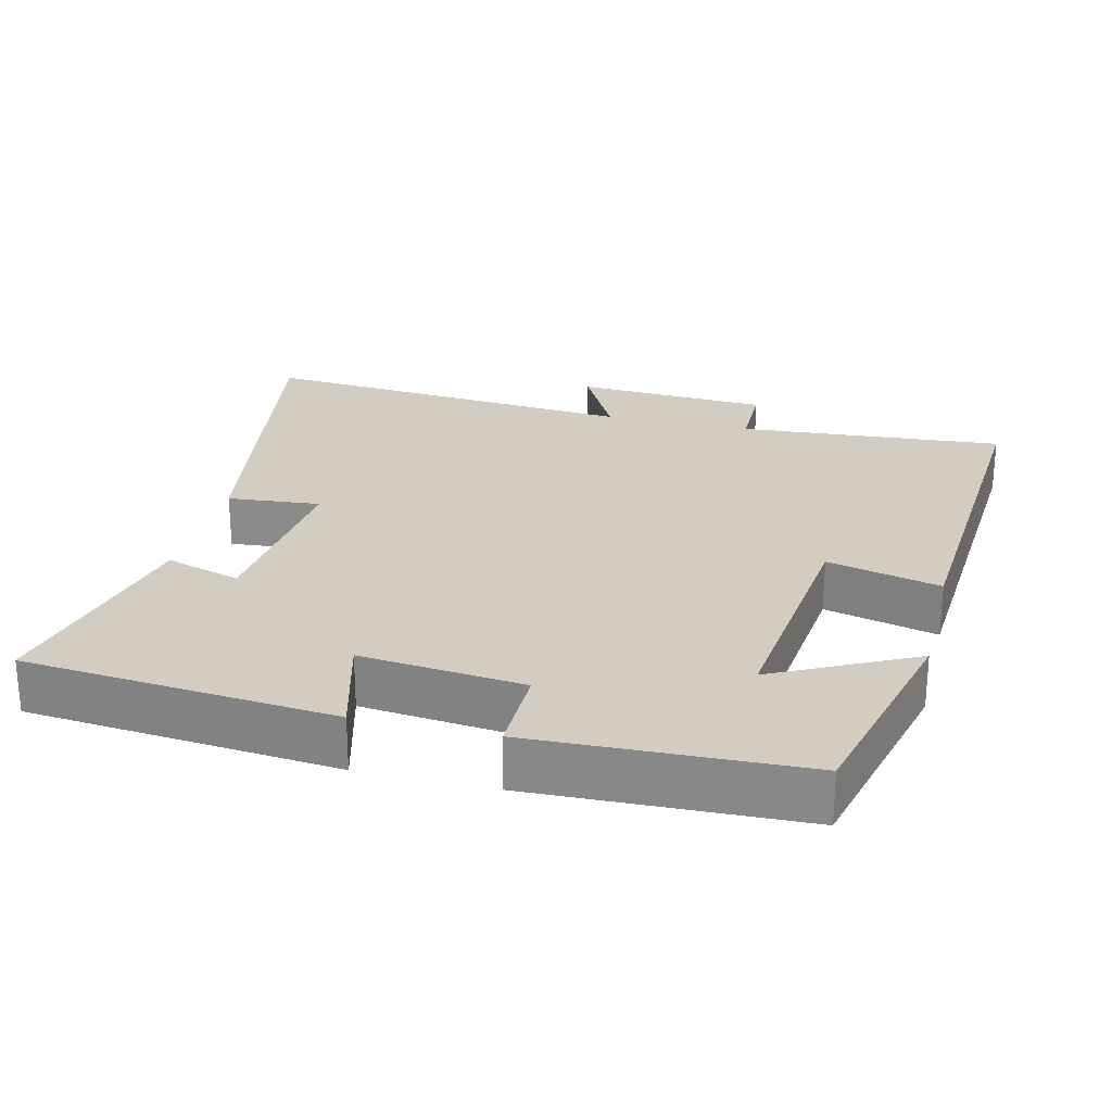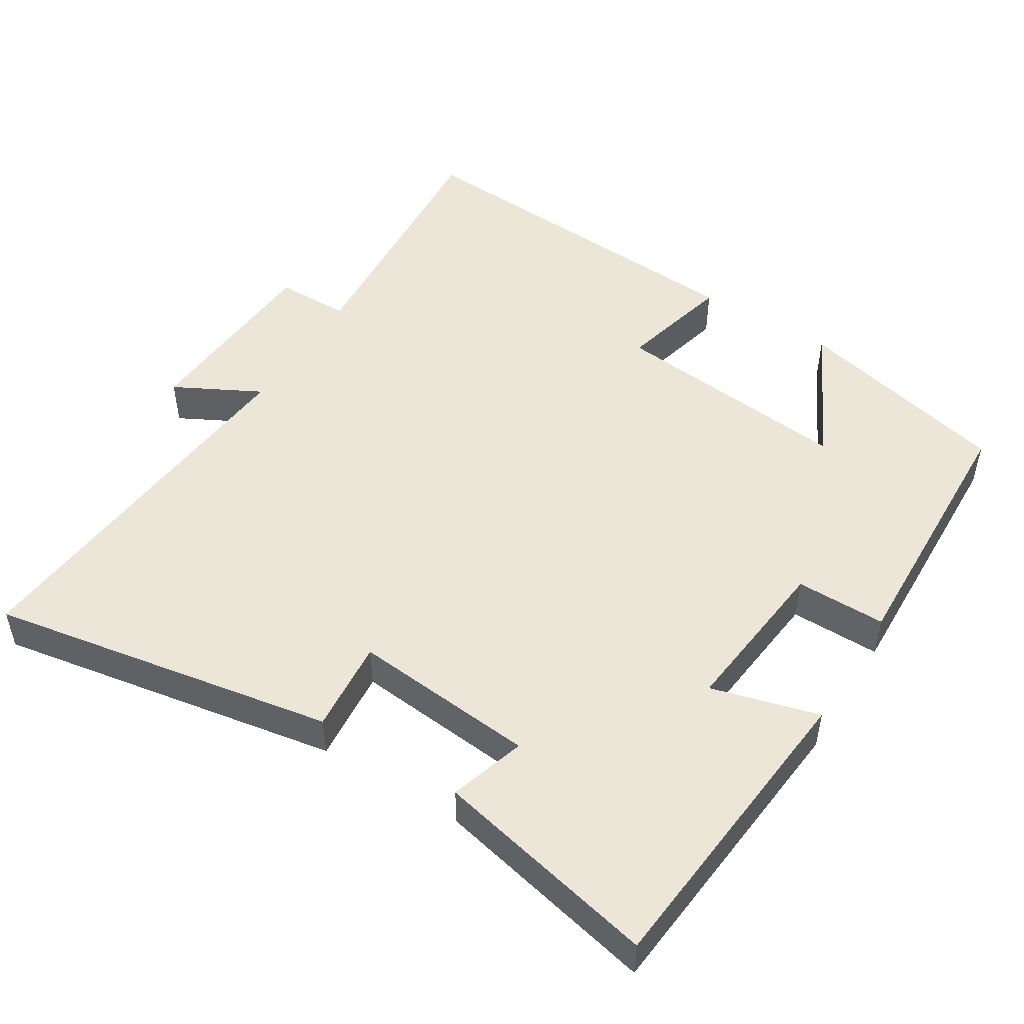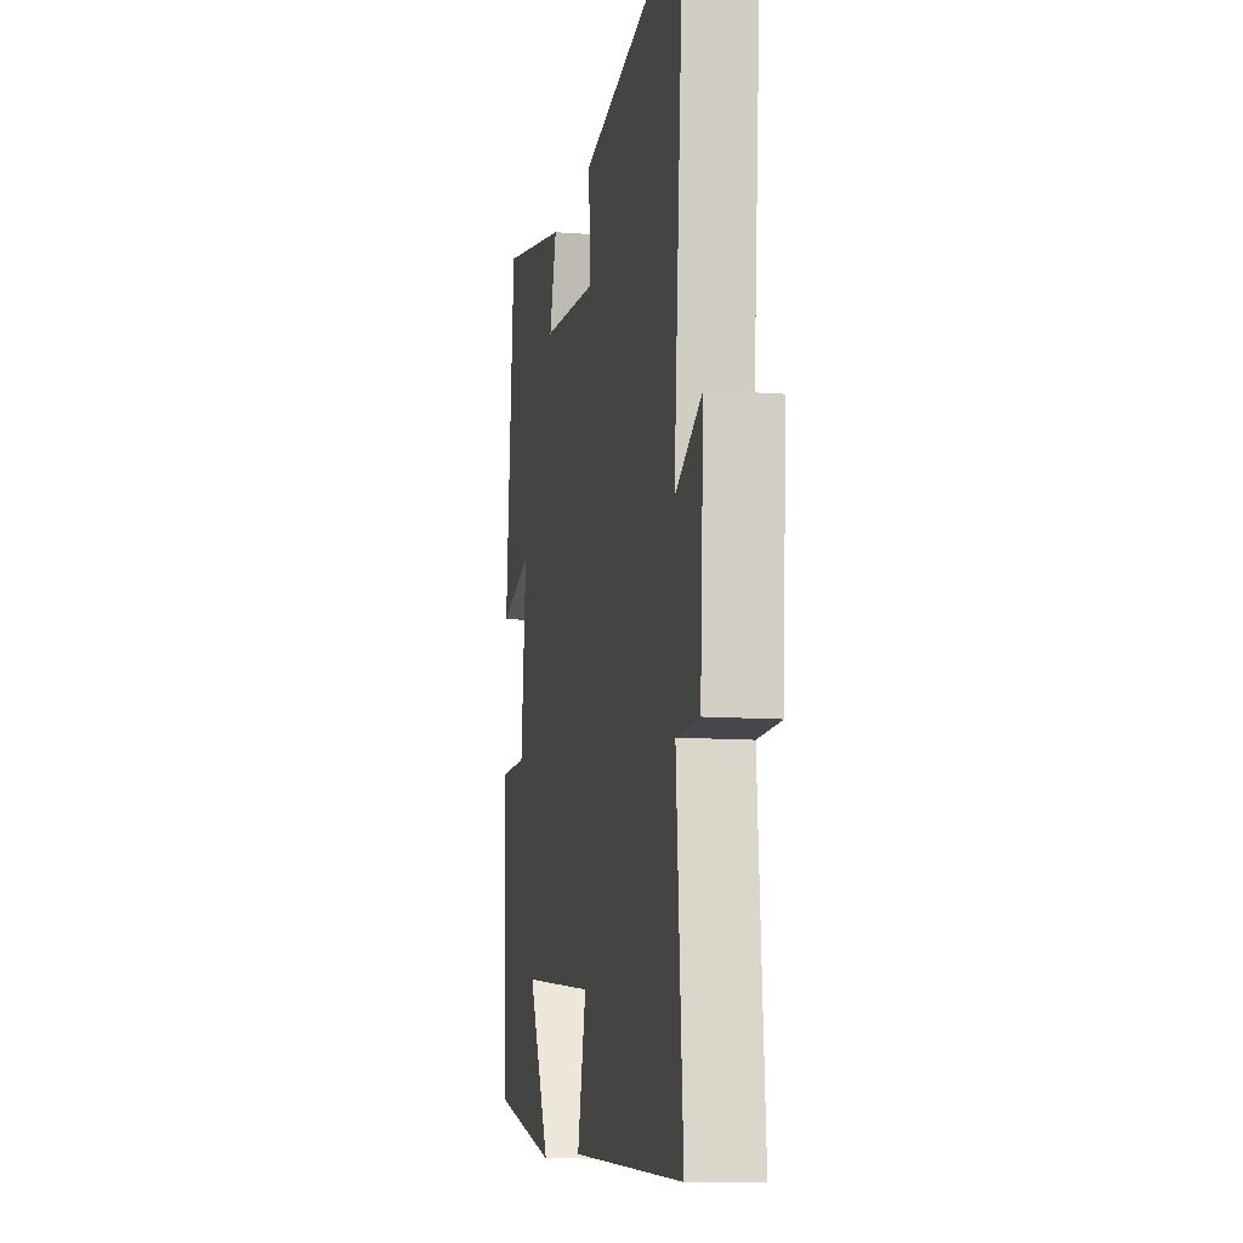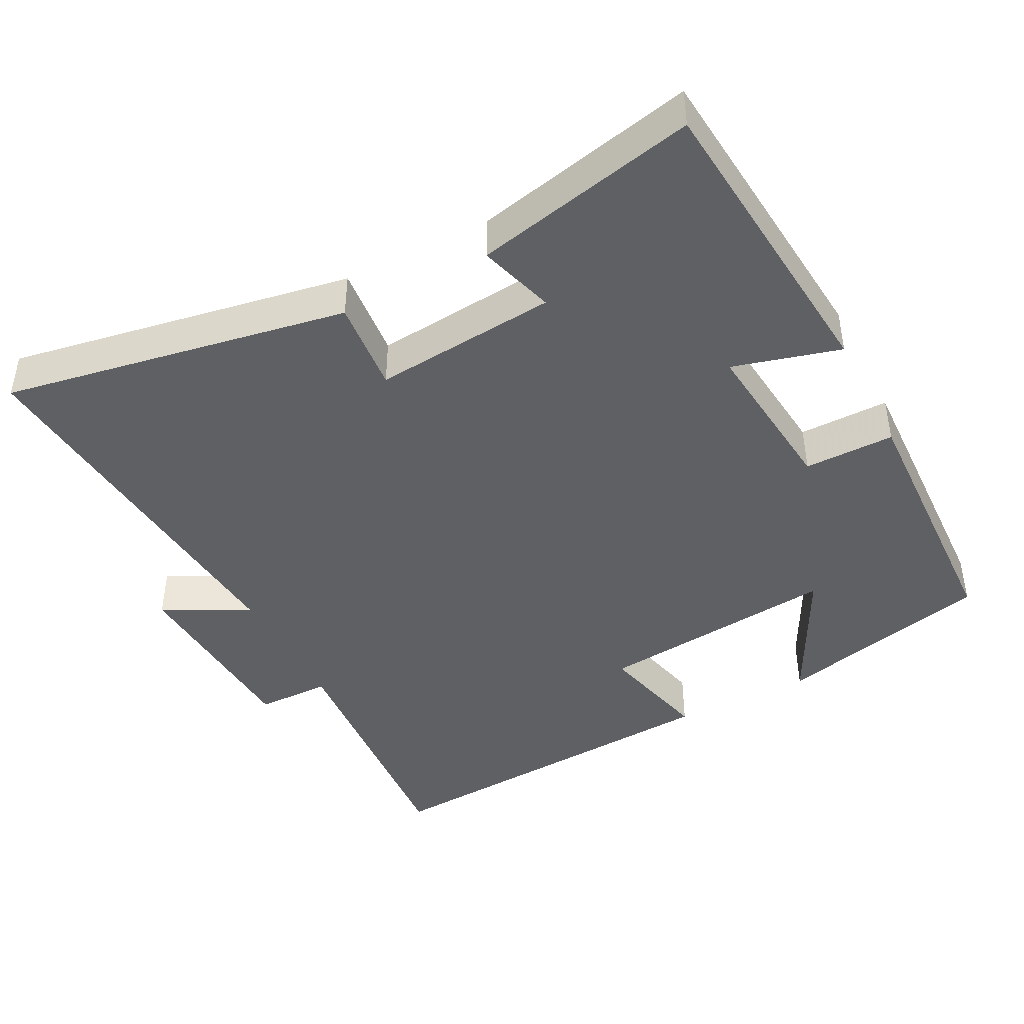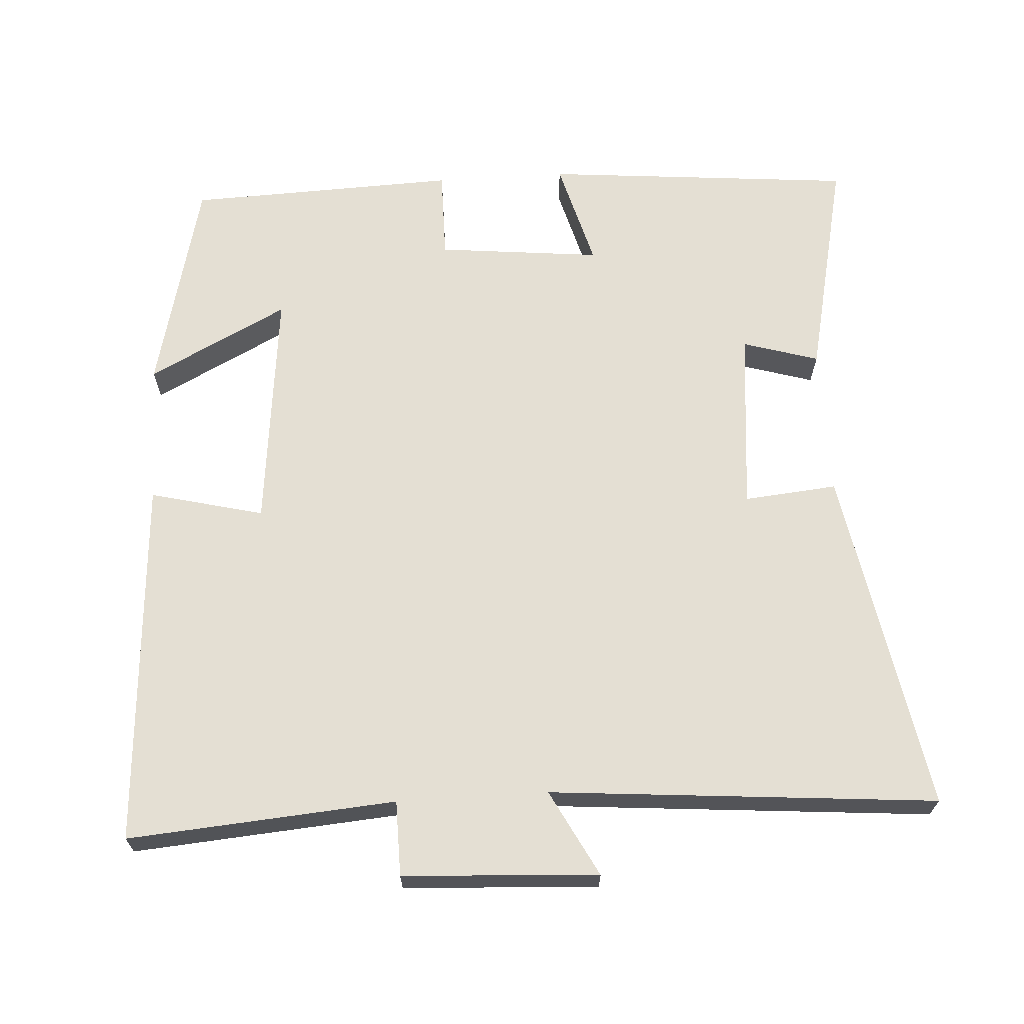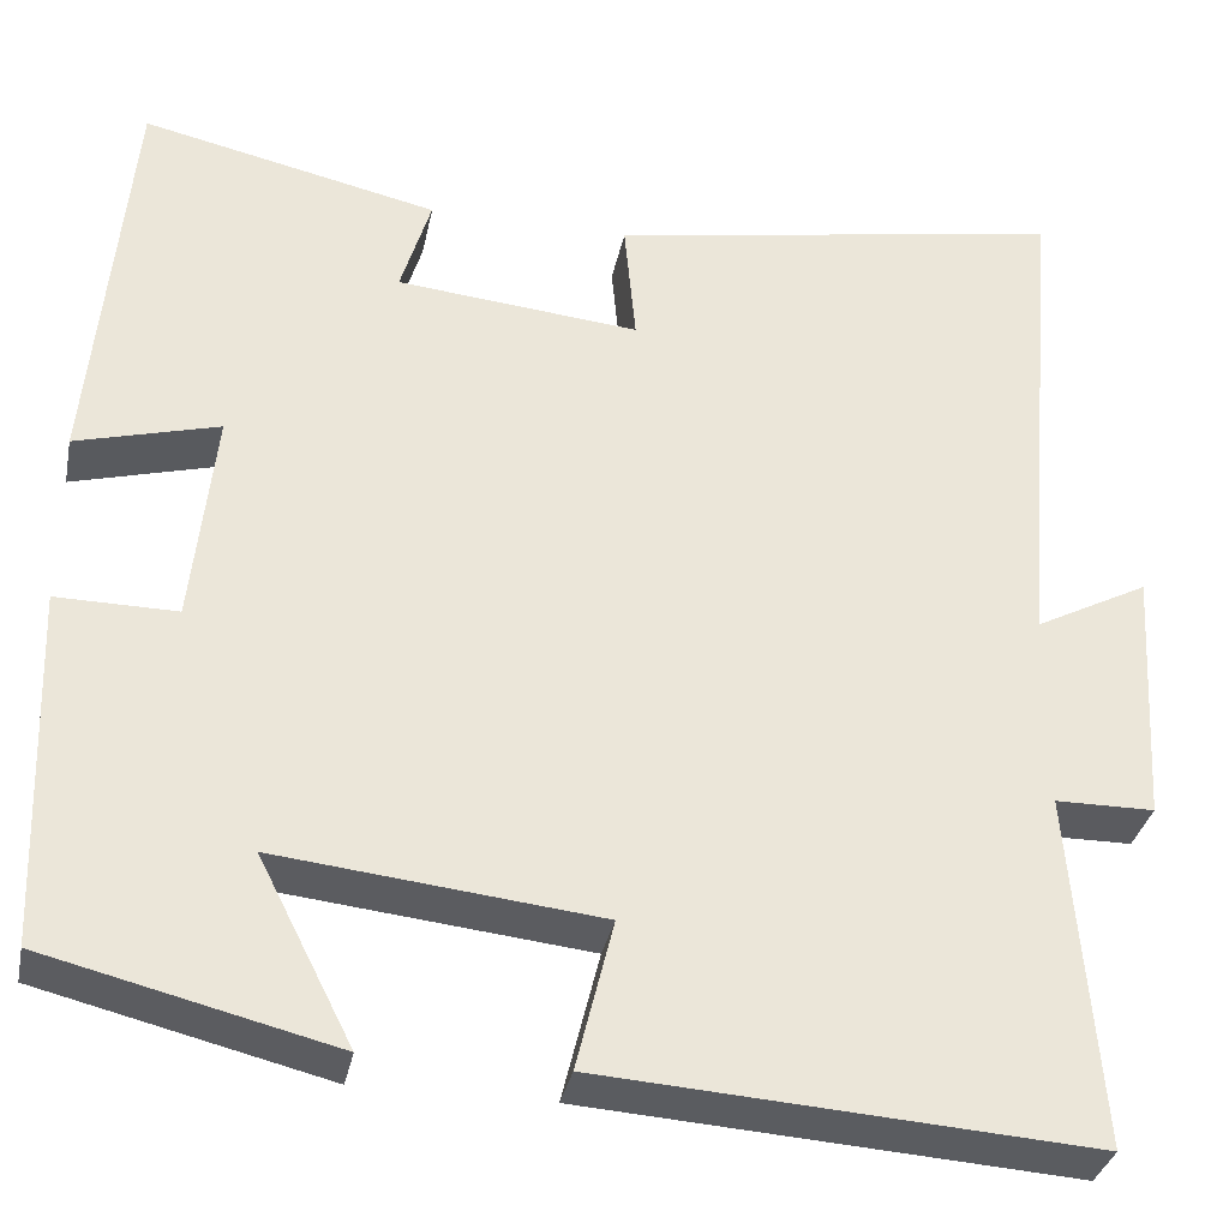
<metadata>
{"format":"obj","ext":"obj","renderer":"f3d","projection":"perspective","resolution":1024,"background":"white","views":[{"elev":24.8,"azim":103.8,"up":"+Y"},{"elev":49.4,"azim":31.9,"up":"+Y"},{"elev":-11.2,"azim":-100.5,"up":"+Z"},{"elev":-43.5,"azim":27.3,"up":"+Y"},{"elev":66.4,"azim":-93.6,"up":"+Y"},{"elev":-33.6,"azim":168.6,"up":"+Z"}]}
</metadata>
<code>
v -0.546 0.07 0.585
v -0.064 0.07 0.5
v -0.076 0.07 0.37
v 0.18 0.07 0.394
v 0.148 0.07 0.5
v 0.46 0.07 0.569
v 0.5 0.07 0.136
v 0.35 0.07 0.177
v 0.374 0.07 -0.051
v 0.5 0.07 -0.05
v 0.487 0.07 -0.426
v 0.185 0.07 -0.5
v 0.284 0.07 -0.306
v -0.054 0.07 -0.342
v -0.015 0.07 -0.5
v -0.529 0.07 -0.534
v -0.5 0.07 -0.162
v -0.604 0.07 -0.161
v -0.62 0.07 0.111
v -0.5 0.07 0.048
v -0.546 0 0.585
v -0.064 0 0.5
v -0.076 0 0.37
v 0.18 0 0.394
v 0.148 0 0.5
v 0.46 0 0.569
v 0.5 0 0.136
v 0.35 0 0.177
v 0.374 0 -0.051
v 0.5 0 -0.05
v 0.487 0 -0.426
v 0.185 0 -0.5
v 0.284 0 -0.306
v -0.054 0 -0.342
v -0.015 0 -0.5
v -0.529 0 -0.534
v -0.5 0 -0.162
v -0.604 0 -0.161
v -0.62 0 0.111
v -0.5 0 0.048
f 17 18 19 20
f 14 15 16 17
f 13 14 17 20
f 10 11 12 13
f 9 10 13
f 8 9 13 20
f 5 6 7 8
f 4 5 8
f 3 4 8 20
f 1 2 3 20
f 40 39 38 37
f 37 36 35 34
f 40 37 34 33
f 33 32 31 30
f 33 30 29
f 40 33 29 28
f 28 27 26 25
f 28 25 24
f 40 28 24 23
f 40 23 22 21
f 1 21 22 2
f 2 22 23 3
f 3 23 24 4
f 4 24 25 5
f 5 25 26 6
f 6 26 27 7
f 7 27 28 8
f 8 28 29 9
f 9 29 30 10
f 10 30 31 11
f 11 31 32 12
f 12 32 33 13
f 13 33 34 14
f 14 34 35 15
f 15 35 36 16
f 16 36 37 17
f 17 37 38 18
f 18 38 39 19
f 19 39 40 20
f 20 40 21 1

</code>
